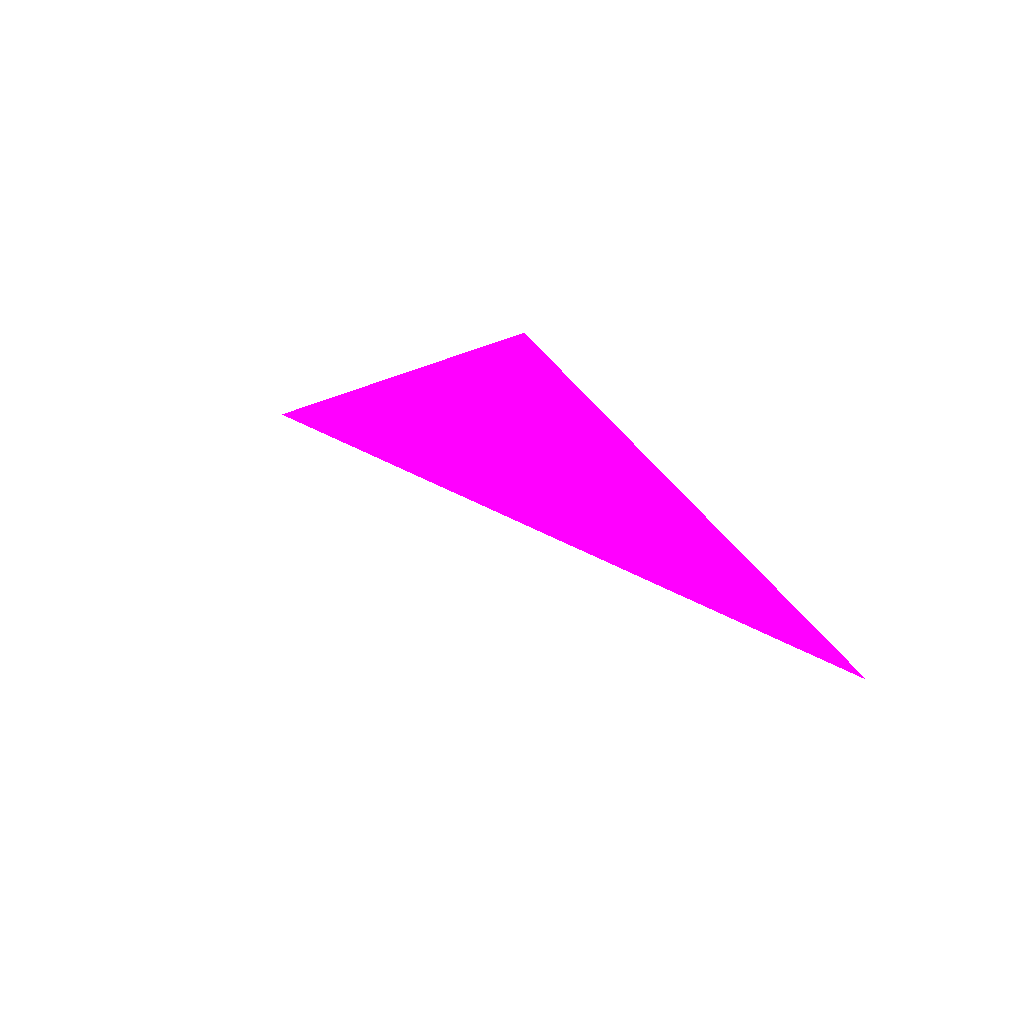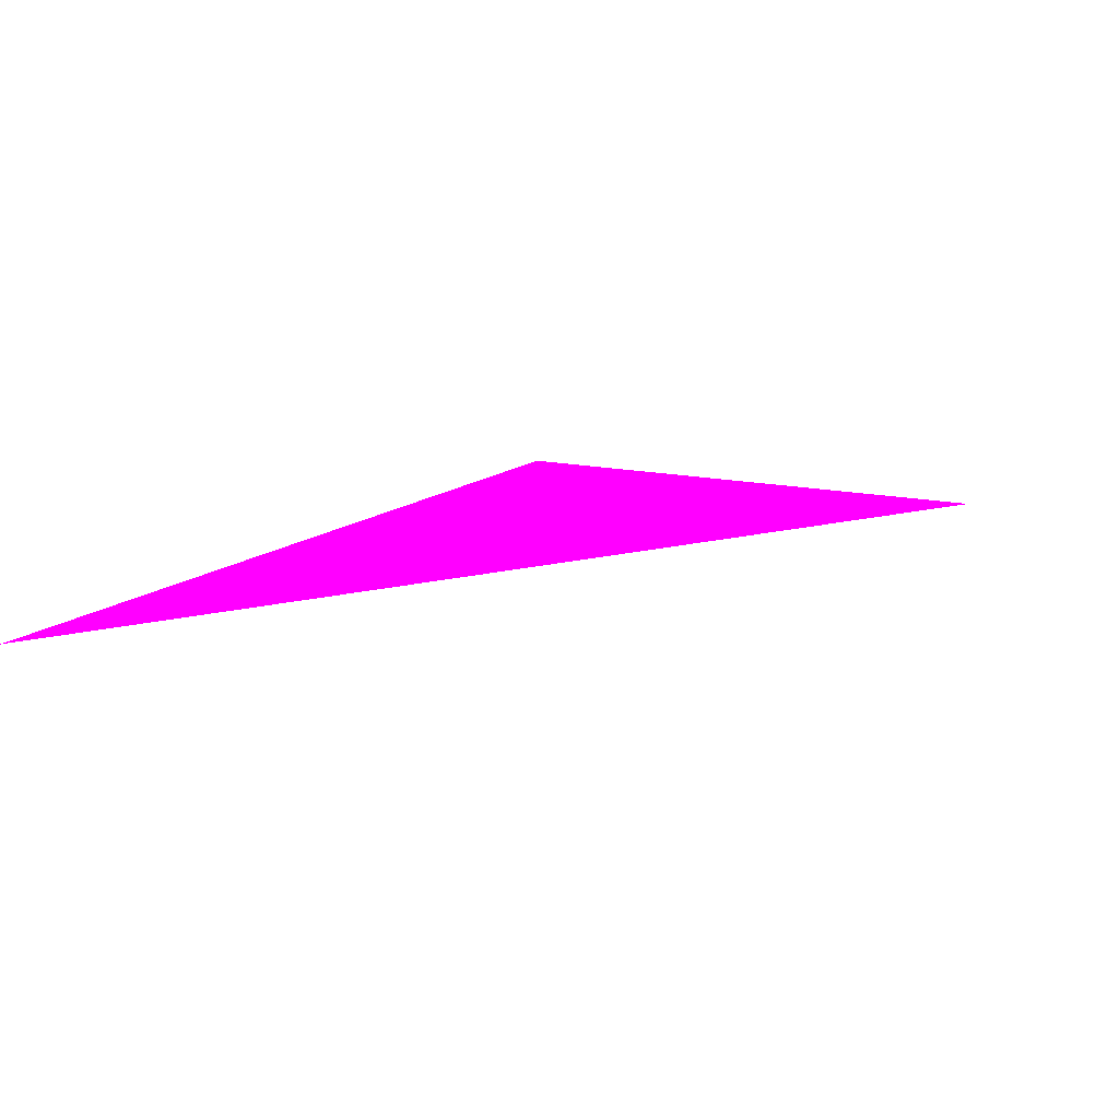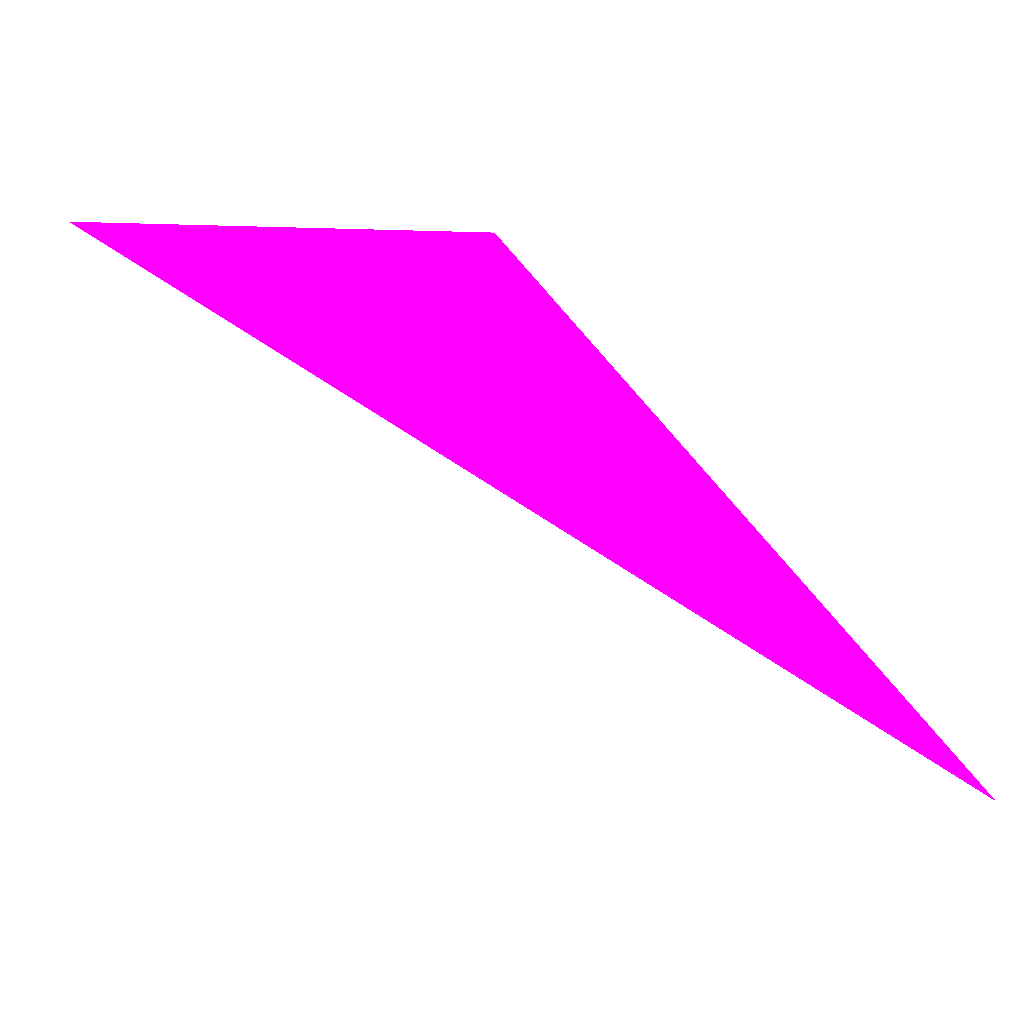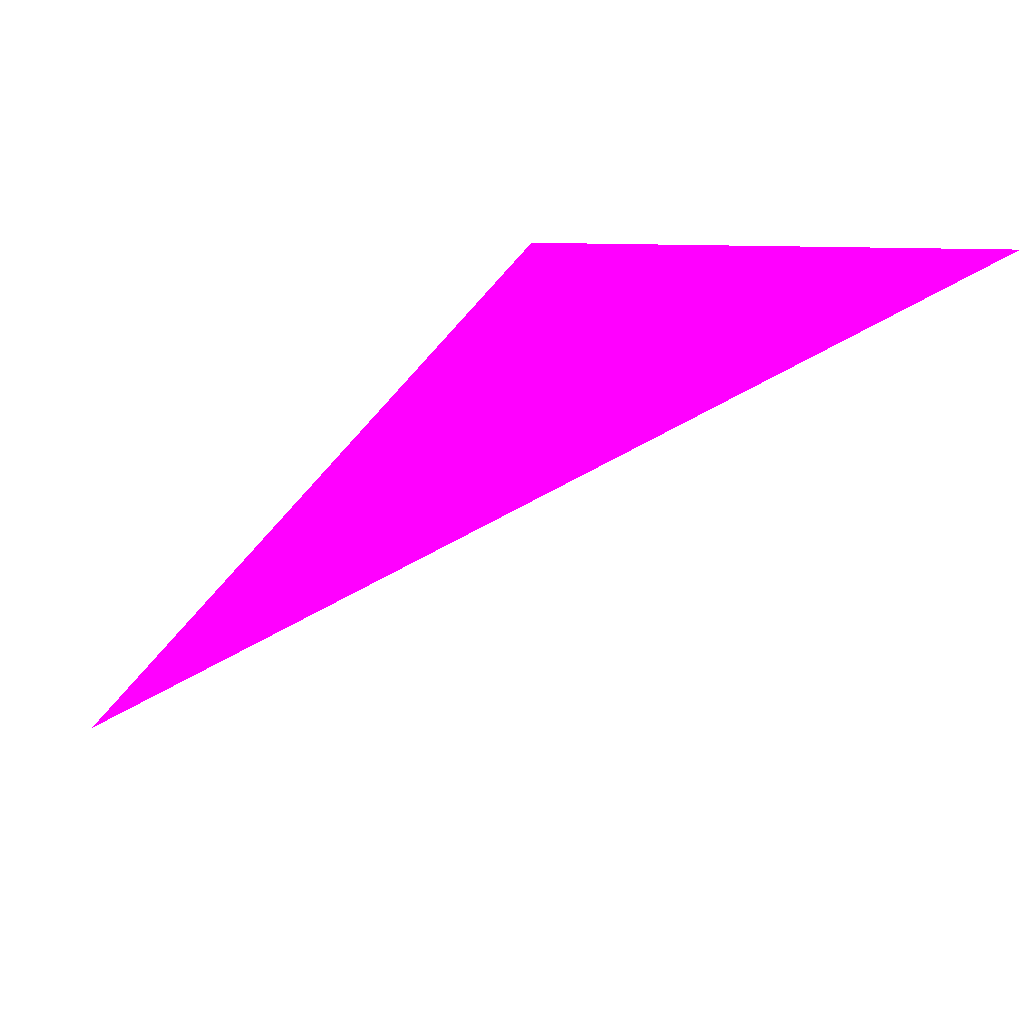
<metadata>
{"format":"obj","ext":"obj","renderer":"f3d","projection":"perspective","resolution":1024,"background":"white","views":[{"elev":55.2,"azim":-127.1,"up":"+Y"},{"elev":73.2,"azim":-20.1,"up":"+Y"},{"elev":-16.1,"azim":1.1,"up":"+Y"},{"elev":30.5,"azim":-173.1,"up":"+Y"}]}
</metadata>
<code>
o geometry_0
v 6.125e+05 5.855e+06 664 1 0 1
v 6.125e+05 5.855e+06 664 1 0 1
v 6.125e+05 5.855e+06 664 1 0 1
f 3 2 1

</code>
